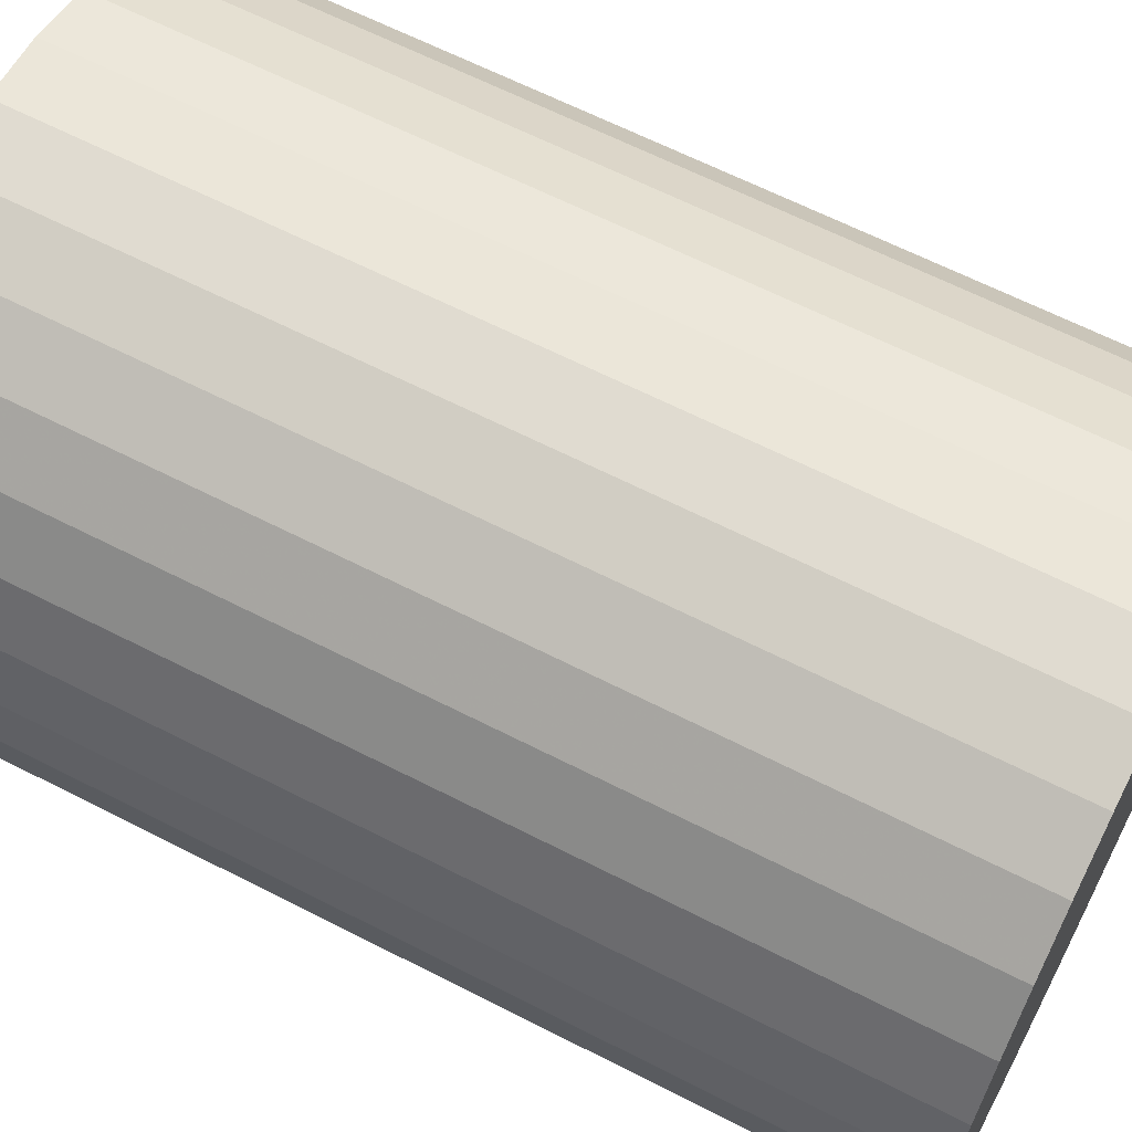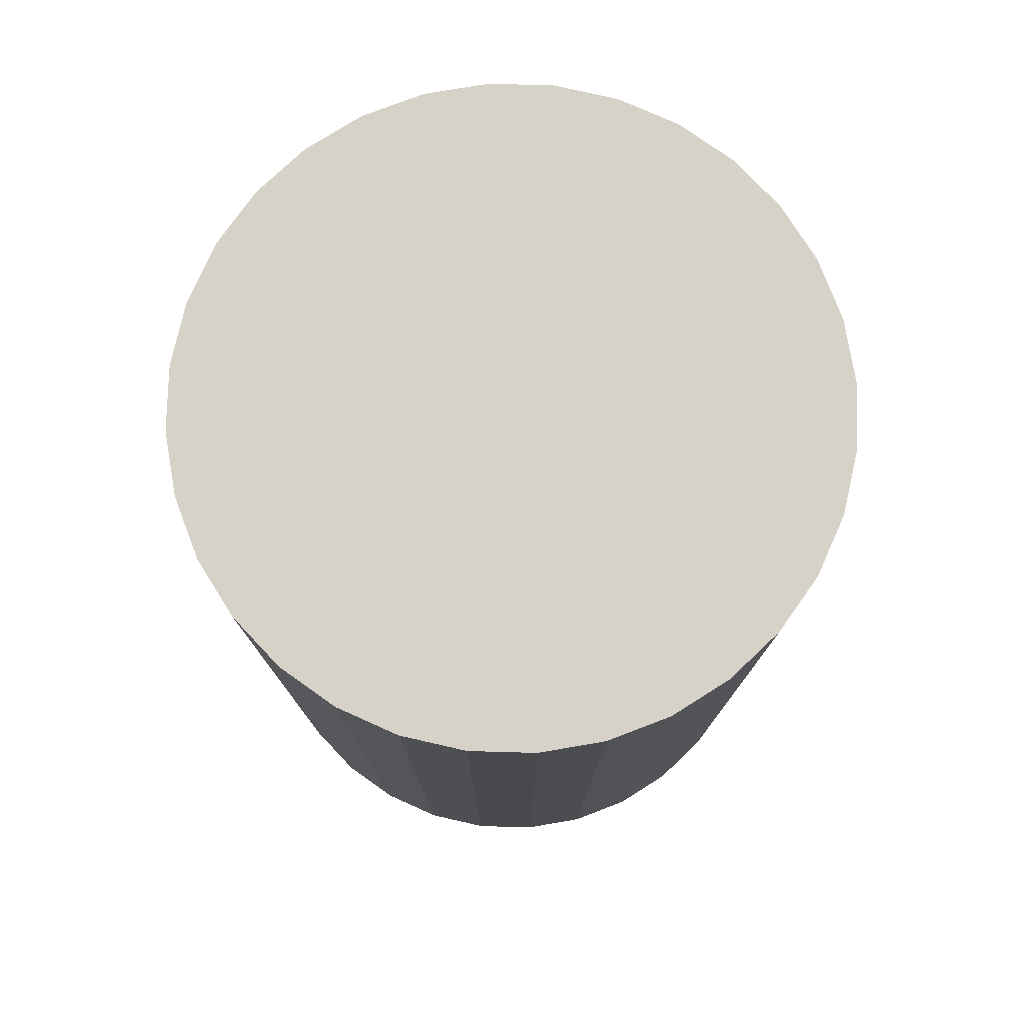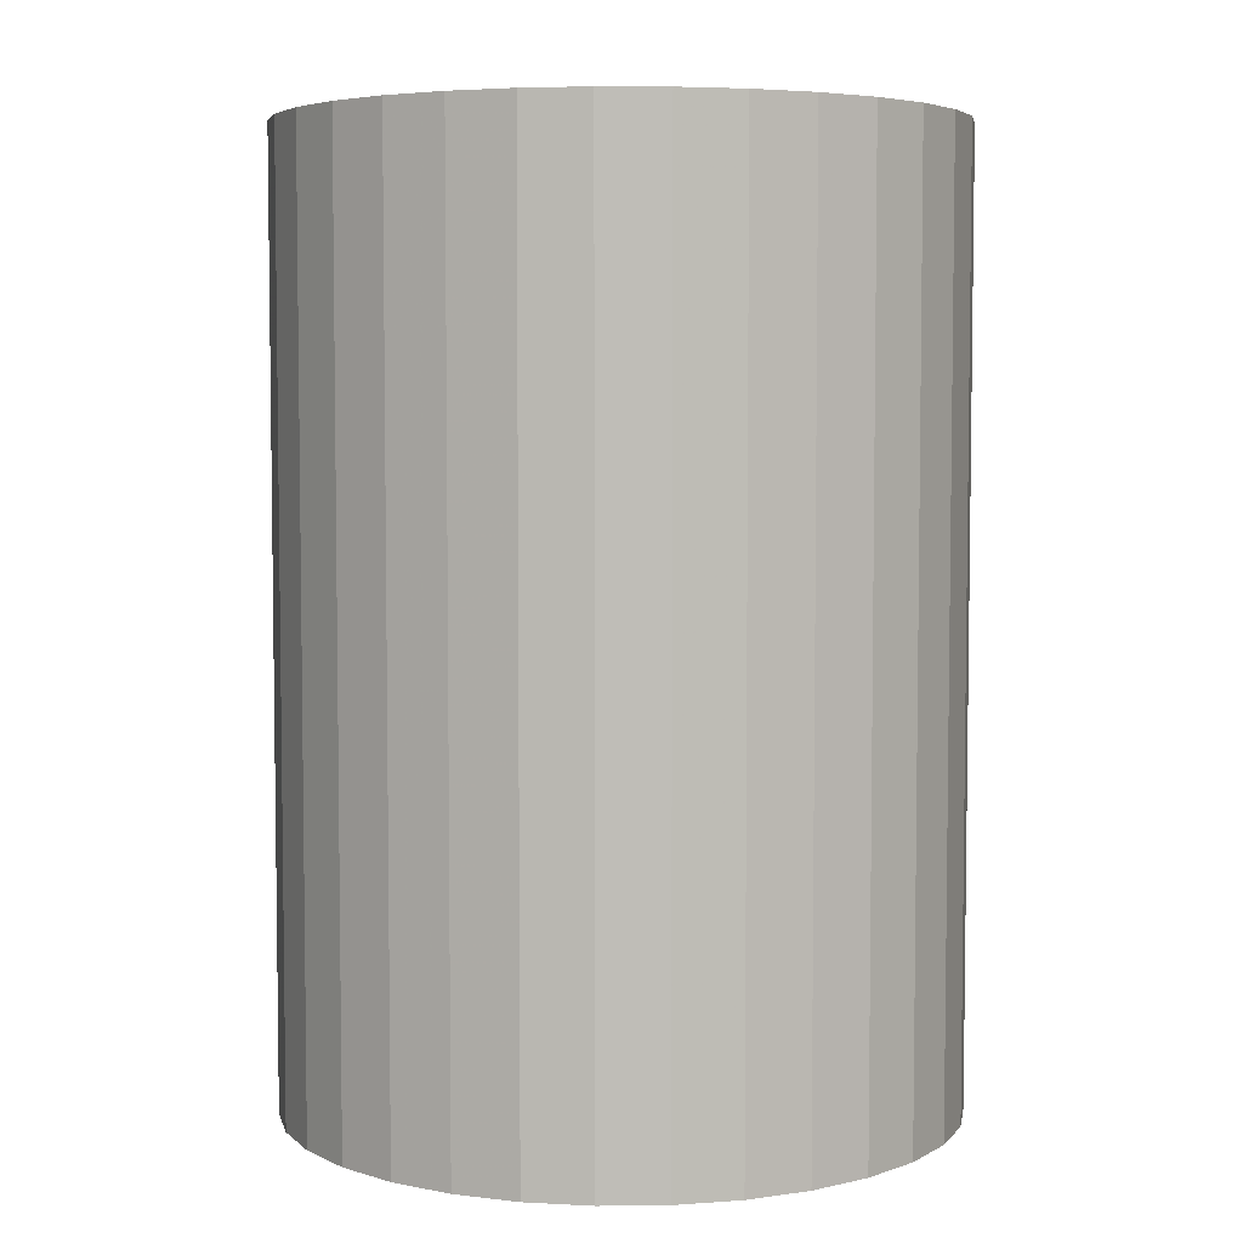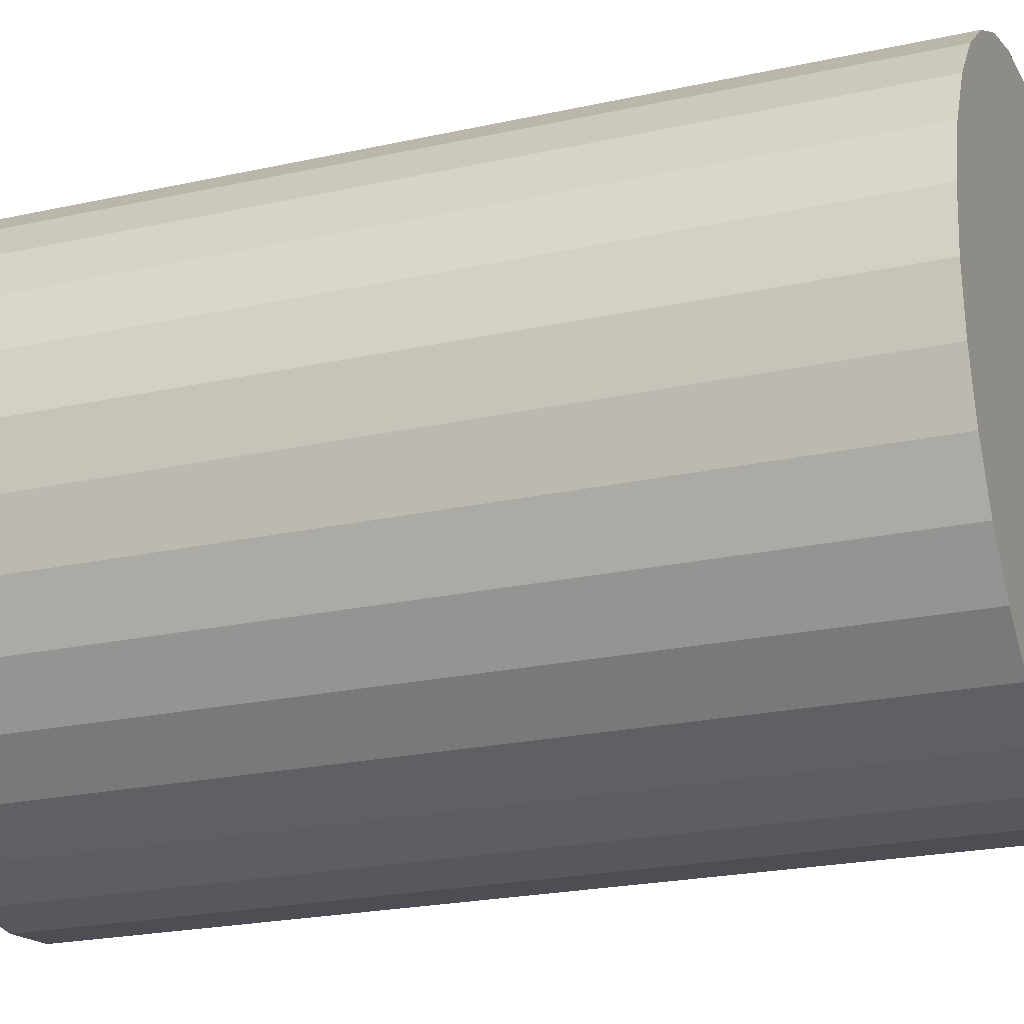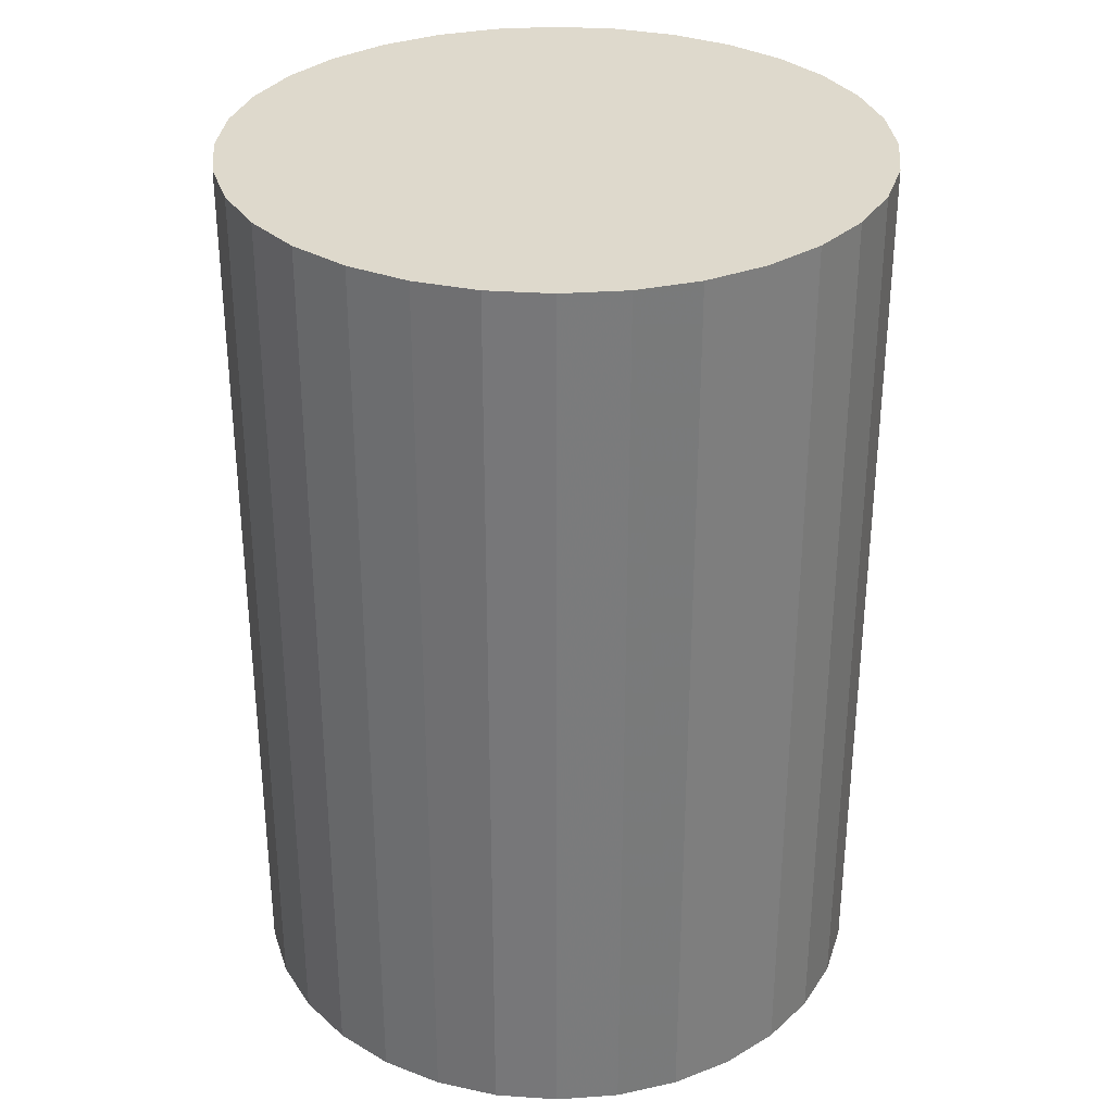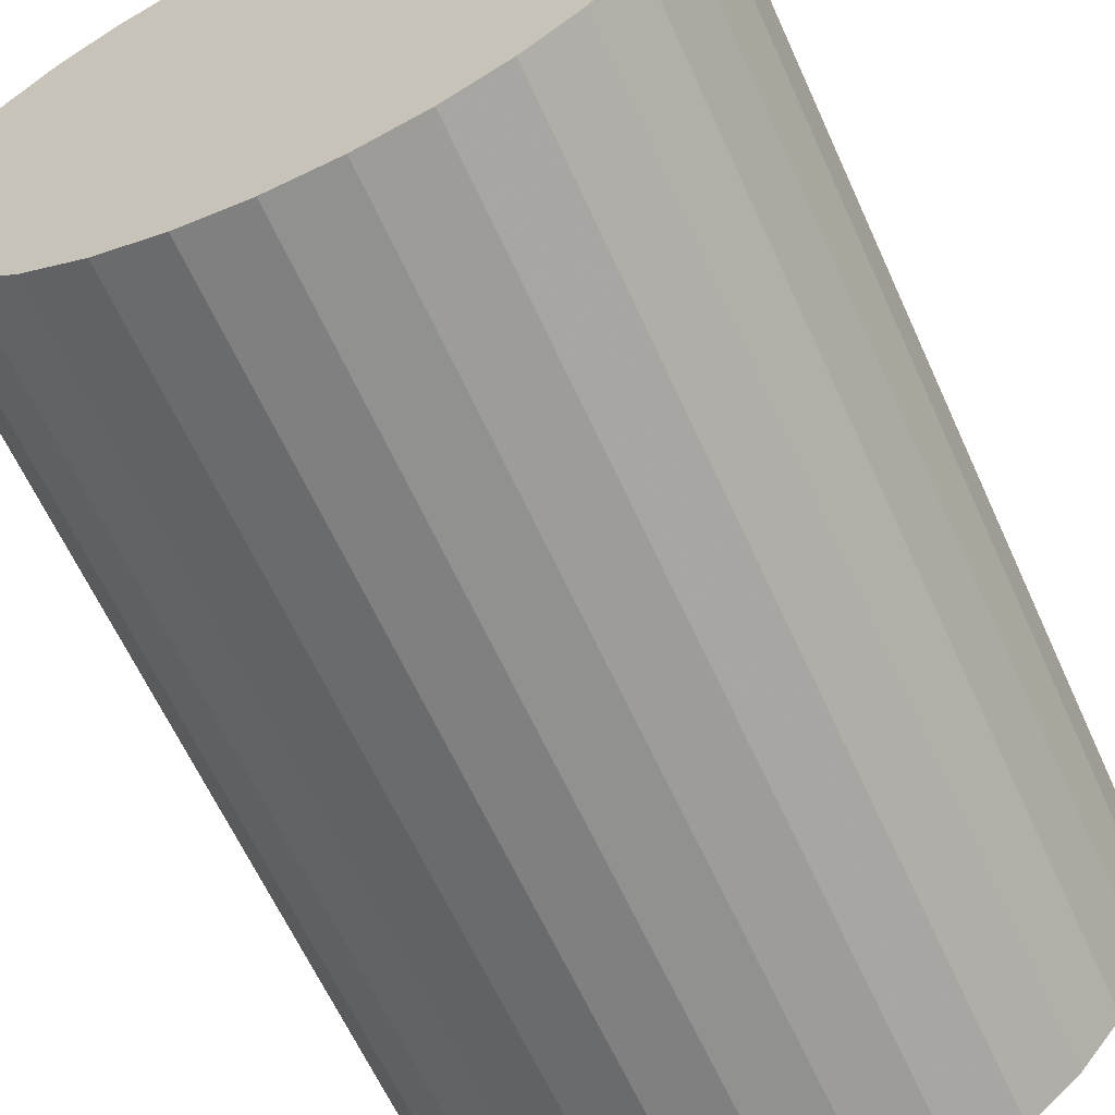
<metadata>
{"format":"obj","ext":"obj","renderer":"f3d","projection":"perspective","resolution":1024,"background":"white","views":[{"elev":64.1,"azim":117.3,"up":"+Y"},{"elev":77.7,"azim":-105.3,"up":"+Z"},{"elev":5.1,"azim":-131.1,"up":"+Z"},{"elev":-22.7,"azim":-69.2,"up":"+Y"},{"elev":32.0,"azim":78.7,"up":"+Z"},{"elev":-63.2,"azim":-155.6,"up":"+Y"}]}
</metadata>
<code>
v 0 0 -0.04157
v 0.02927 0 -0.04157
v 0.02927 0 0.04157
v 0 0 0.04157
v 0.02871 0.005711 -0.04157
v 0.02871 0.005711 0.04157
v 0.02704 0.0112 -0.04157
v 0.02704 0.0112 0.04157
v 0.02434 0.01626 -0.04157
v 0.02434 0.01626 0.04157
v 0.0207 0.0207 -0.04157
v 0.0207 0.0207 0.04157
v 0.01626 0.02434 -0.04157
v 0.01626 0.02434 0.04157
v 0.0112 0.02704 -0.04157
v 0.0112 0.02704 0.04157
v 0.005711 0.02871 -0.04157
v 0.005711 0.02871 0.04157
v 0 0.02927 -0.04157
v 0 0.02927 0.04157
v -0.005711 0.02871 -0.04157
v -0.005711 0.02871 0.04157
v -0.0112 0.02704 -0.04157
v -0.0112 0.02704 0.04157
v -0.01626 0.02434 -0.04157
v -0.01626 0.02434 0.04157
v -0.0207 0.0207 -0.04157
v -0.0207 0.0207 0.04157
v -0.02434 0.01626 -0.04157
v -0.02434 0.01626 0.04157
v -0.02704 0.0112 -0.04157
v -0.02704 0.0112 0.04157
v -0.02871 0.005711 -0.04157
v -0.02871 0.005711 0.04157
v -0.02927 0 -0.04157
v -0.02927 0 0.04157
v -0.02871 -0.005711 -0.04157
v -0.02871 -0.005711 0.04157
v -0.02704 -0.0112 -0.04157
v -0.02704 -0.0112 0.04157
v -0.02434 -0.01626 -0.04157
v -0.02434 -0.01626 0.04157
v -0.0207 -0.0207 -0.04157
v -0.0207 -0.0207 0.04157
v -0.01626 -0.02434 -0.04157
v -0.01626 -0.02434 0.04157
v -0.0112 -0.02704 -0.04157
v -0.0112 -0.02704 0.04157
v -0.005711 -0.02871 -0.04157
v -0.005711 -0.02871 0.04157
v -0 -0.02927 -0.04157
v -0 -0.02927 0.04157
v 0.005711 -0.02871 -0.04157
v 0.005711 -0.02871 0.04157
v 0.0112 -0.02704 -0.04157
v 0.0112 -0.02704 0.04157
v 0.01626 -0.02434 -0.04157
v 0.01626 -0.02434 0.04157
v 0.0207 -0.0207 -0.04157
v 0.0207 -0.0207 0.04157
v 0.02434 -0.01626 -0.04157
v 0.02434 -0.01626 0.04157
v 0.02704 -0.0112 -0.04157
v 0.02704 -0.0112 0.04157
v 0.02871 -0.005711 -0.04157
v 0.02871 -0.005711 0.04157
f 2 1 5
f 2 5 3
f 3 5 6
f 3 6 4
f 5 1 7
f 5 7 6
f 6 7 8
f 6 8 4
f 7 1 9
f 7 9 8
f 8 9 10
f 8 10 4
f 9 1 11
f 9 11 10
f 10 11 12
f 10 12 4
f 11 1 13
f 11 13 12
f 12 13 14
f 12 14 4
f 13 1 15
f 13 15 14
f 14 15 16
f 14 16 4
f 15 1 17
f 15 17 16
f 16 17 18
f 16 18 4
f 17 1 19
f 17 19 18
f 18 19 20
f 18 20 4
f 19 1 21
f 19 21 20
f 20 21 22
f 20 22 4
f 21 1 23
f 21 23 22
f 22 23 24
f 22 24 4
f 23 1 25
f 23 25 24
f 24 25 26
f 24 26 4
f 25 1 27
f 25 27 26
f 26 27 28
f 26 28 4
f 27 1 29
f 27 29 28
f 28 29 30
f 28 30 4
f 29 1 31
f 29 31 30
f 30 31 32
f 30 32 4
f 31 1 33
f 31 33 32
f 32 33 34
f 32 34 4
f 33 1 35
f 33 35 34
f 34 35 36
f 34 36 4
f 35 1 37
f 35 37 36
f 36 37 38
f 36 38 4
f 37 1 39
f 37 39 38
f 38 39 40
f 38 40 4
f 39 1 41
f 39 41 40
f 40 41 42
f 40 42 4
f 41 1 43
f 41 43 42
f 42 43 44
f 42 44 4
f 43 1 45
f 43 45 44
f 44 45 46
f 44 46 4
f 45 1 47
f 45 47 46
f 46 47 48
f 46 48 4
f 47 1 49
f 47 49 48
f 48 49 50
f 48 50 4
f 49 1 51
f 49 51 50
f 50 51 52
f 50 52 4
f 51 1 53
f 51 53 52
f 52 53 54
f 52 54 4
f 53 1 55
f 53 55 54
f 54 55 56
f 54 56 4
f 55 1 57
f 55 57 56
f 56 57 58
f 56 58 4
f 57 1 59
f 57 59 58
f 58 59 60
f 58 60 4
f 59 1 61
f 59 61 60
f 60 61 62
f 60 62 4
f 61 1 63
f 61 63 62
f 62 63 64
f 62 64 4
f 63 1 65
f 63 65 64
f 64 65 66
f 64 66 4
f 65 1 2
f 65 2 66
f 66 2 3
f 66 3 4

</code>
